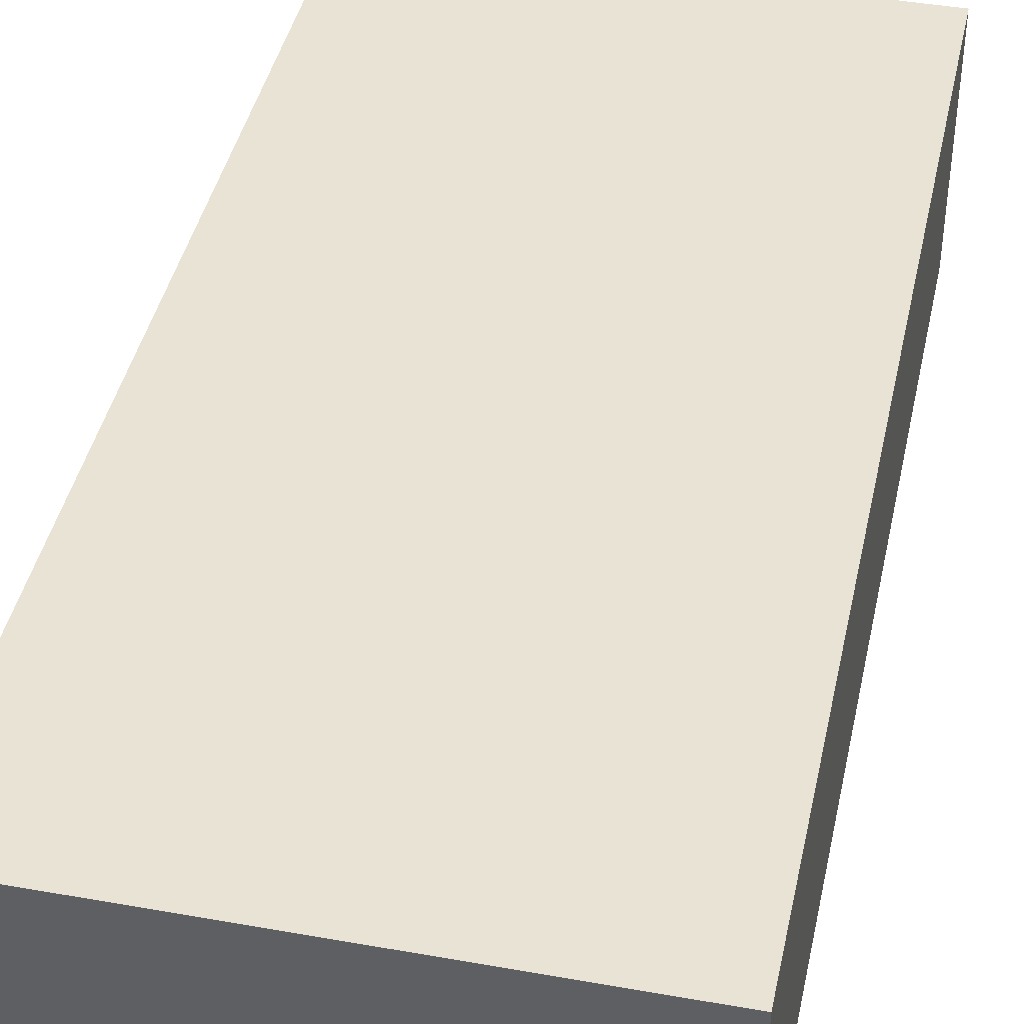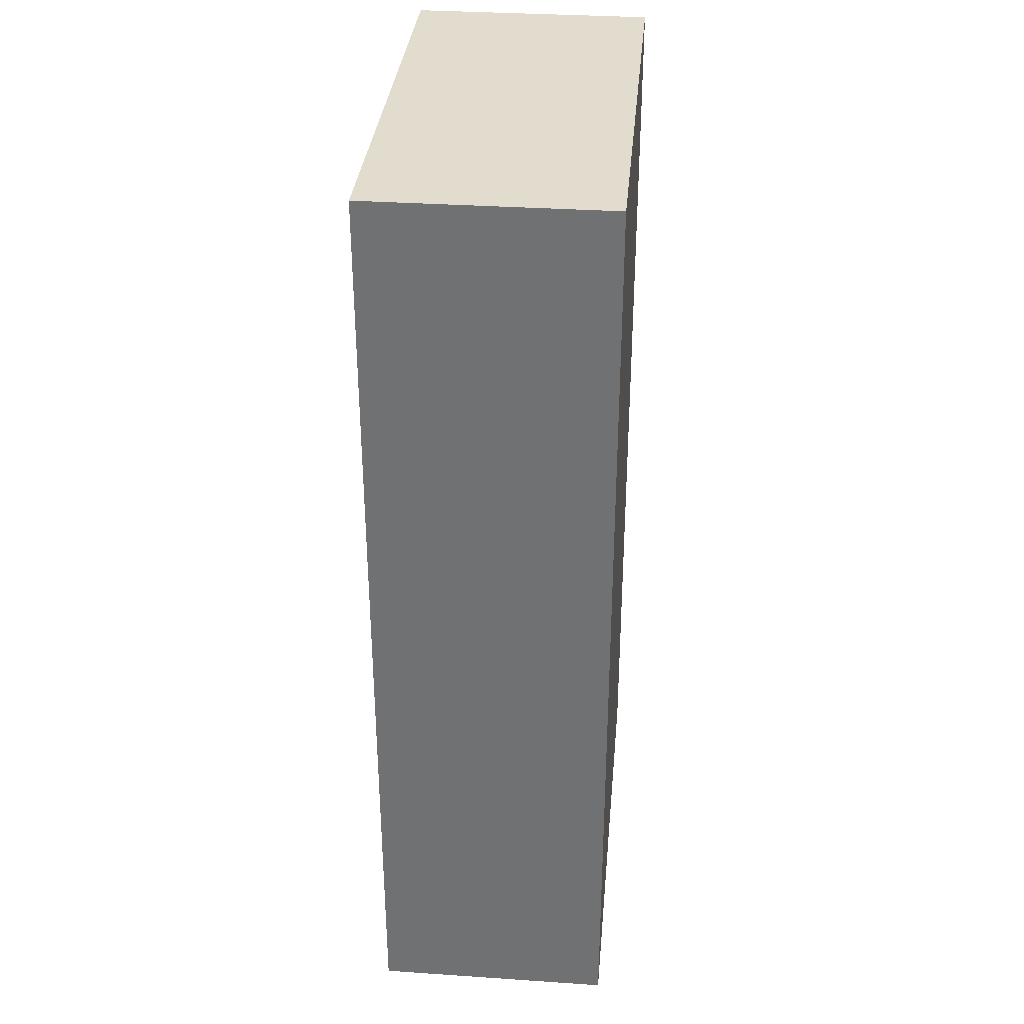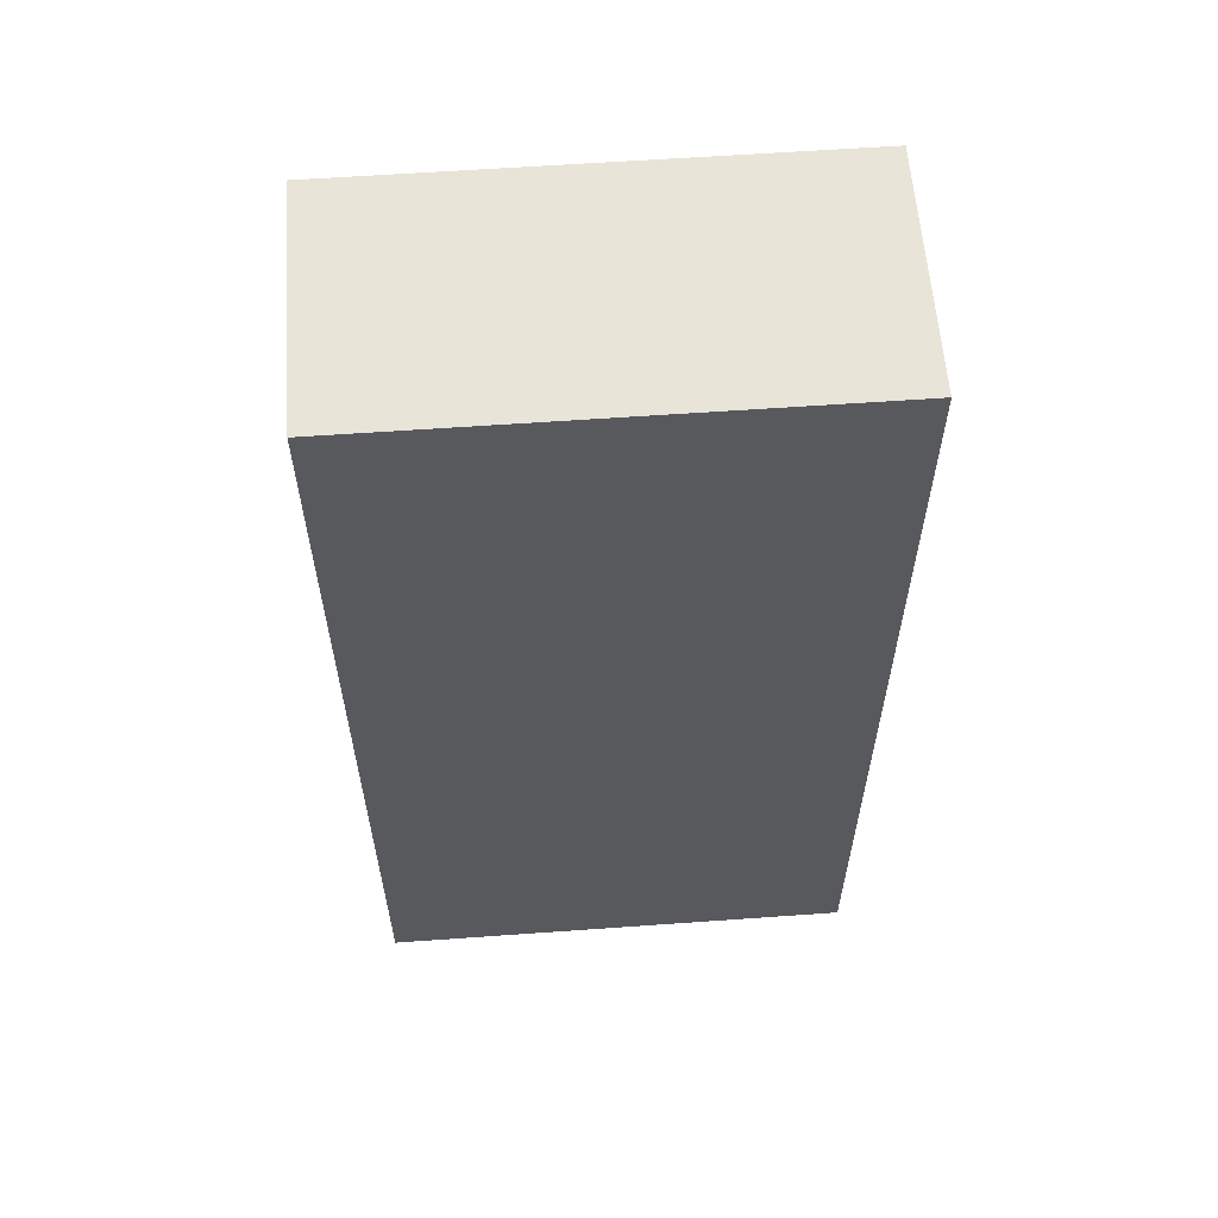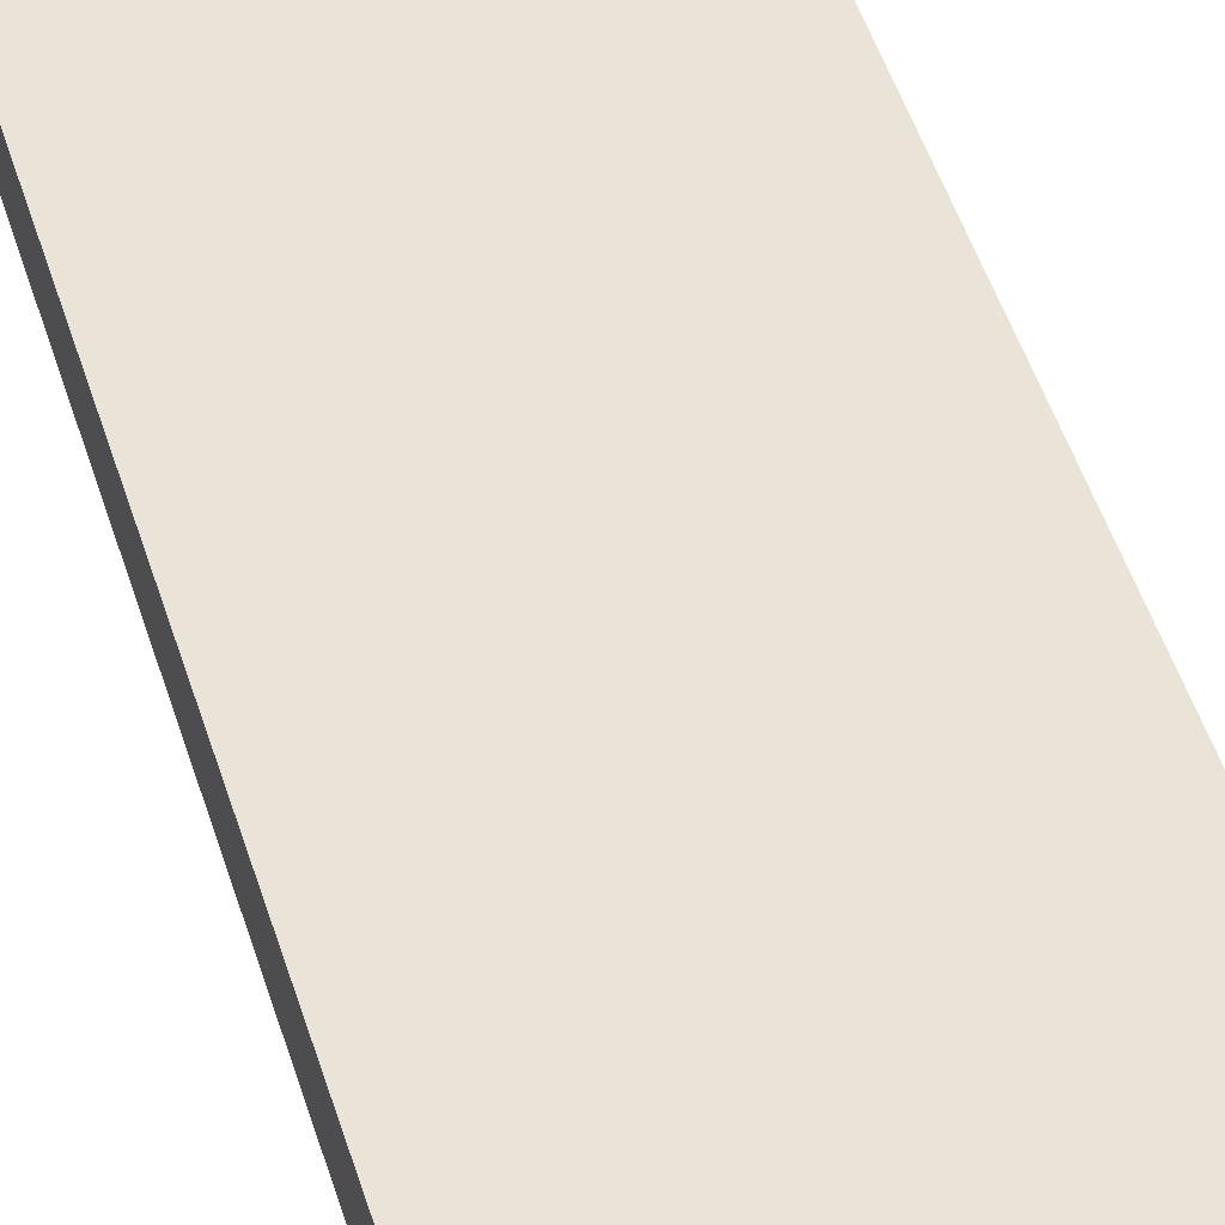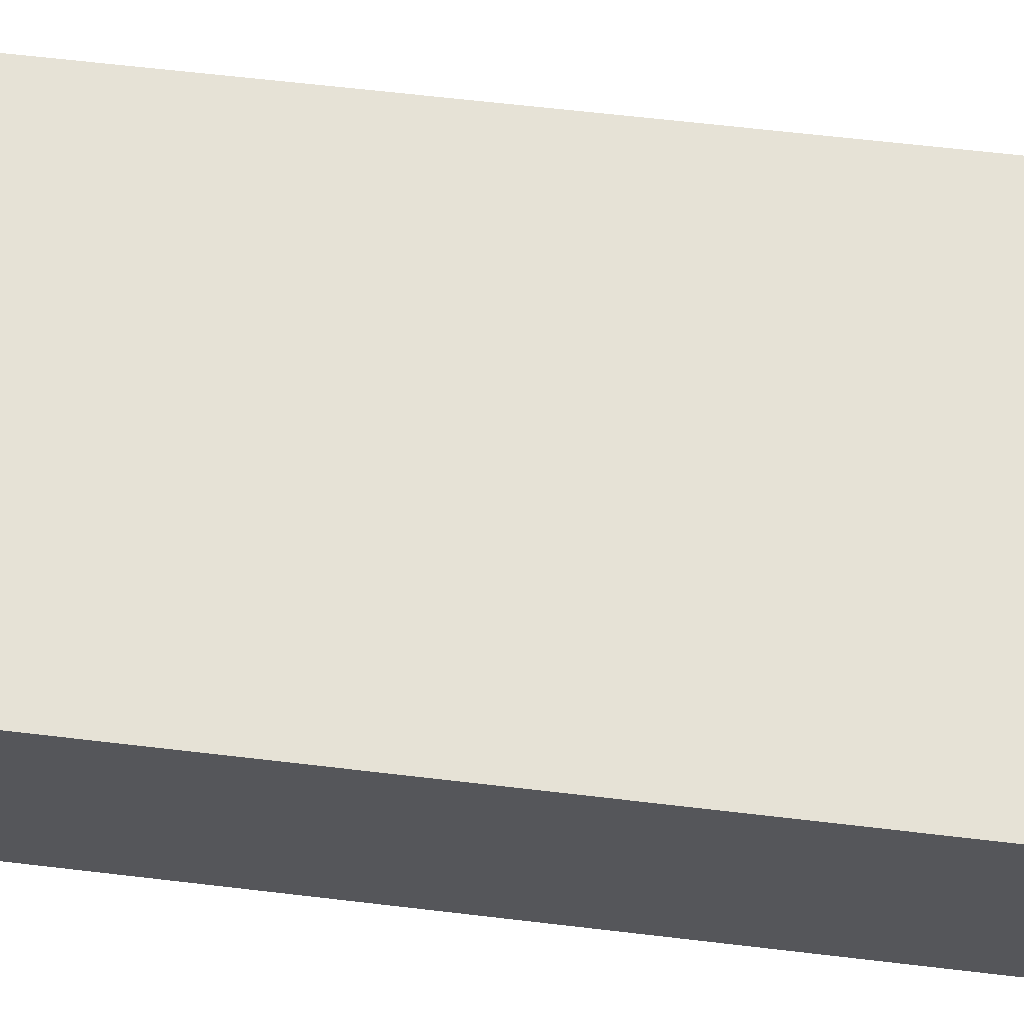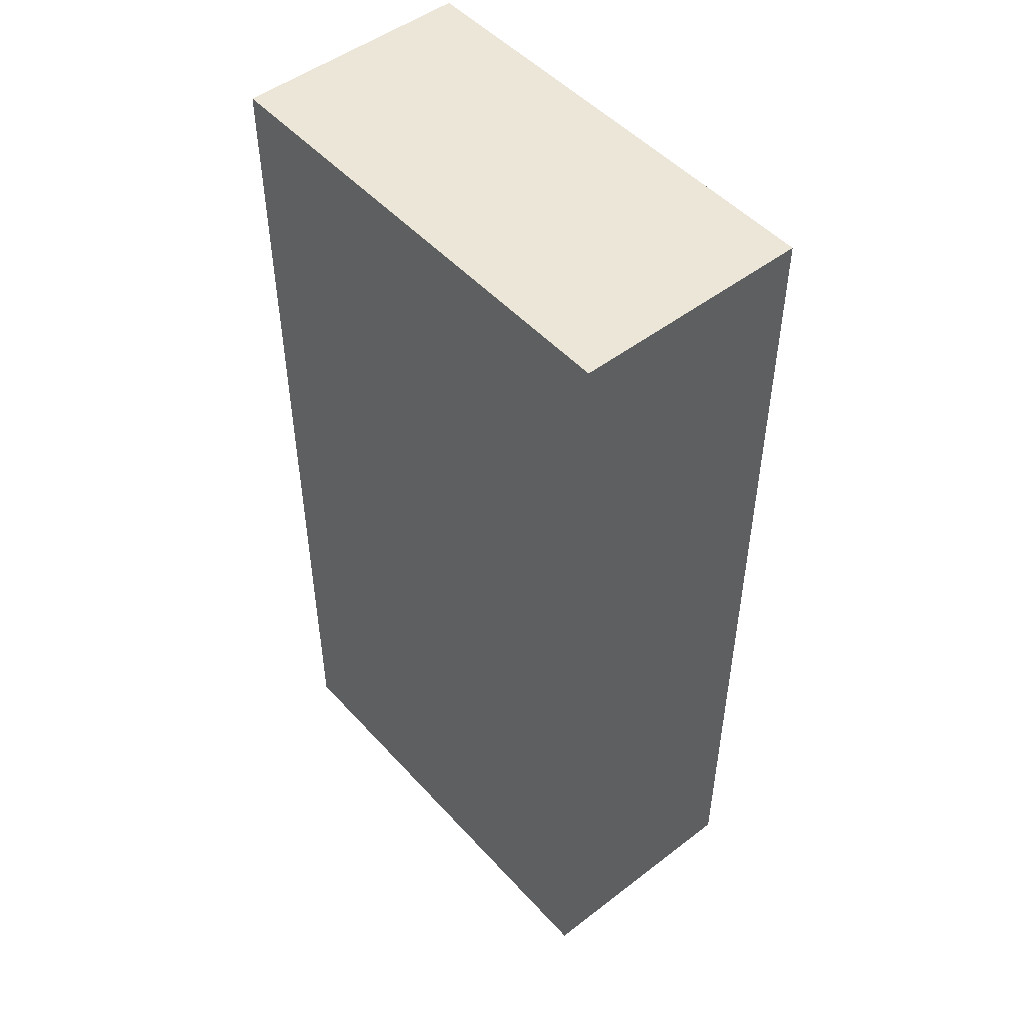
<metadata>
{"format":"obj","ext":"obj","renderer":"f3d","projection":"perspective","resolution":1024,"background":"white","views":[{"elev":42.0,"azim":12.1,"up":"+Z"},{"elev":34.1,"azim":-84.8,"up":"+Y"},{"elev":59.8,"azim":175.8,"up":"+Y"},{"elev":61.1,"azim":-19.5,"up":"+Z"},{"elev":63.8,"azim":-83.2,"up":"+Z"},{"elev":49.4,"azim":49.8,"up":"+Y"}]}
</metadata>
<code>
o _BigStonePillar.col
v -1 0 0.5
v -1 4 0.5
v -1 0 -0.5
v -1 4 -0.5
v 1 0 0.5
v 1 4 0.5
v 1 0 -0.5
v 1 4 -0.5
f 1 2 4 3
f 3 4 8 7
f 7 8 6 5
f 5 6 2 1
f 3 7 5 1
f 8 4 2 6

</code>
